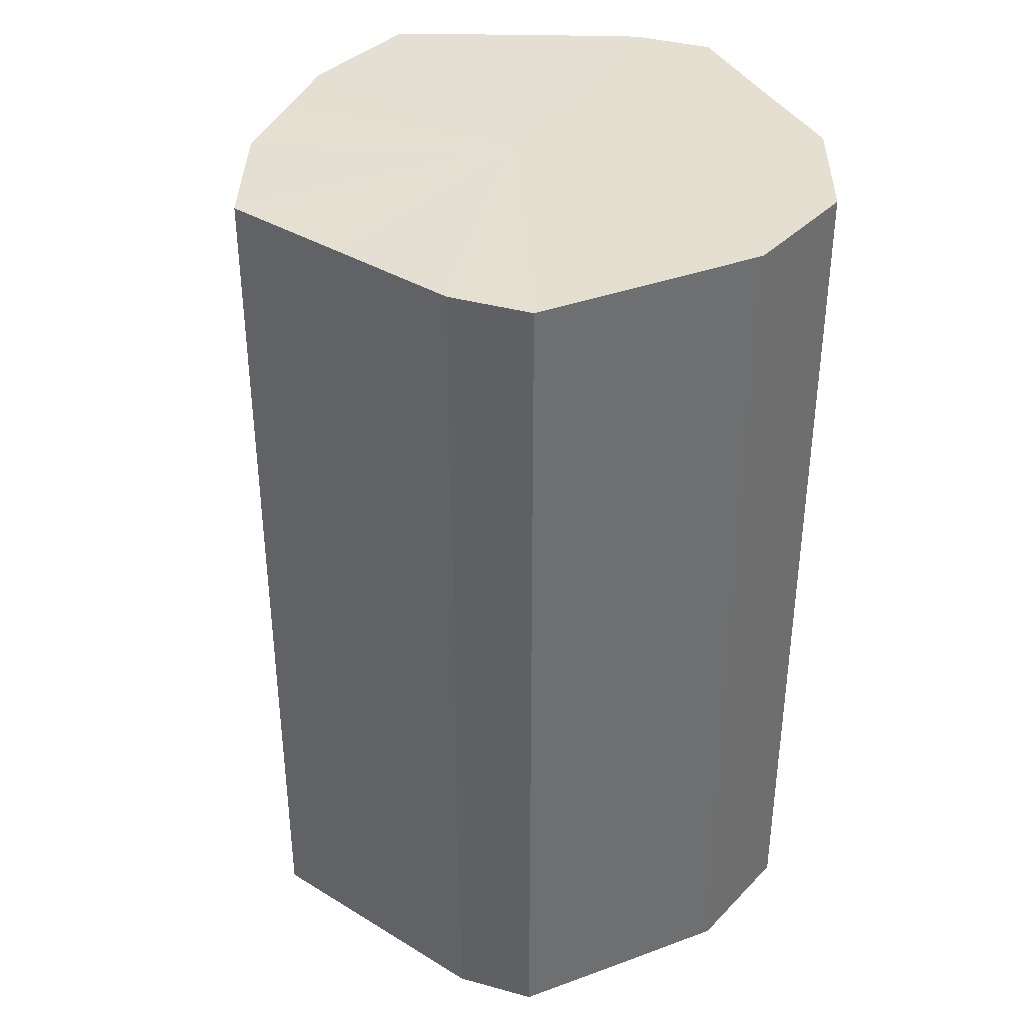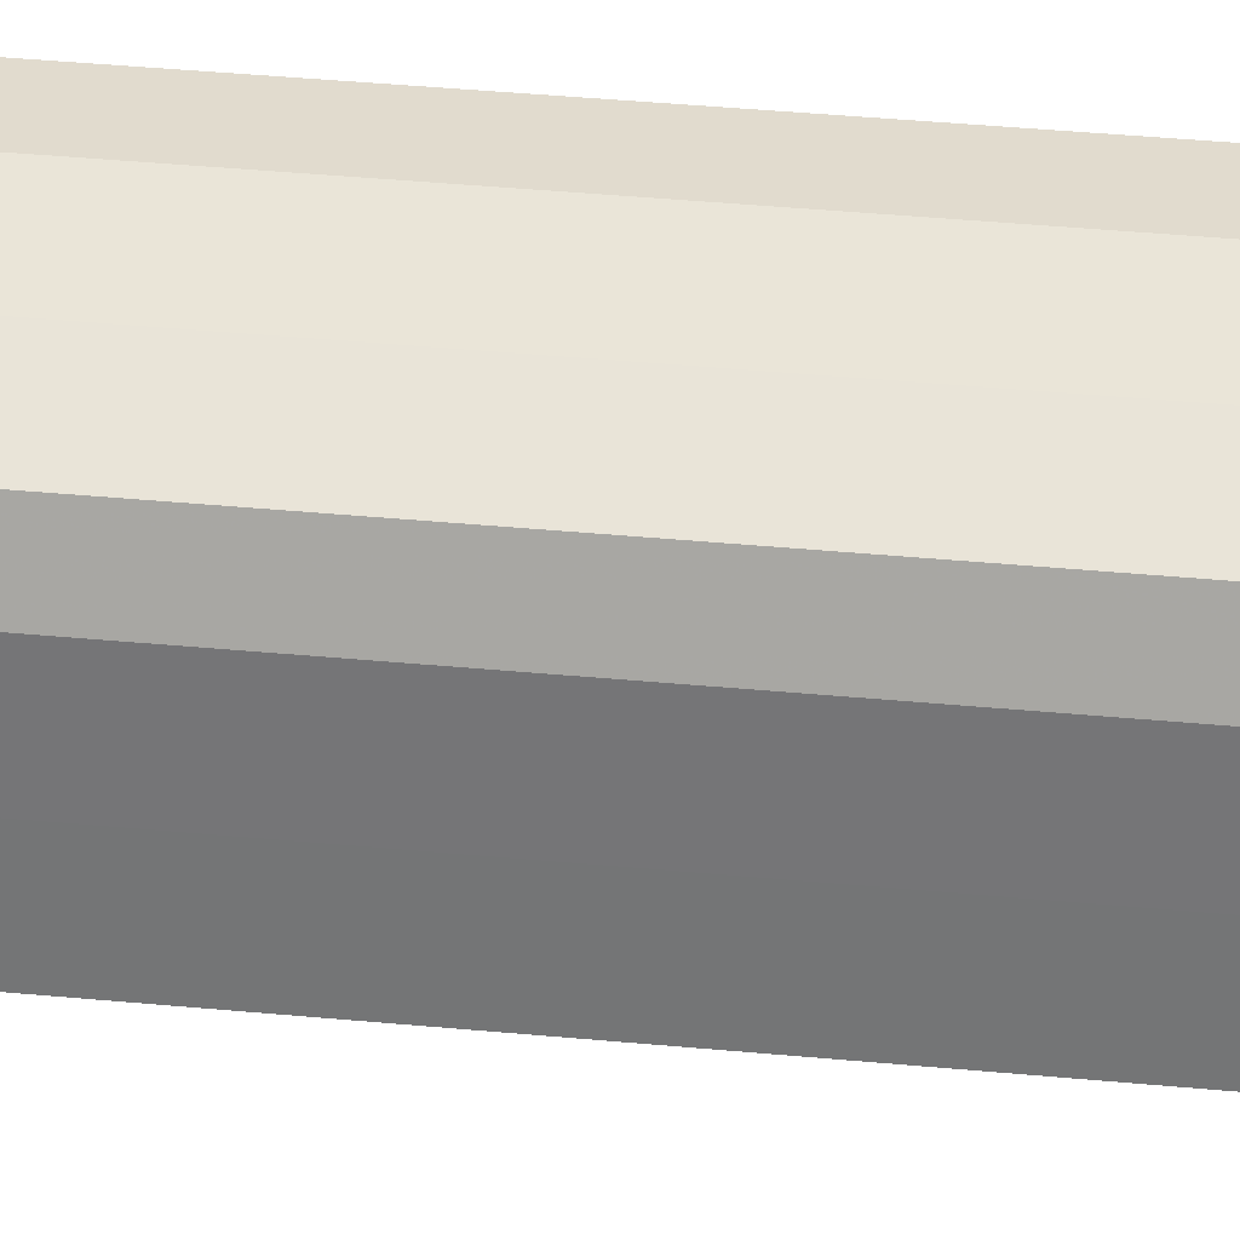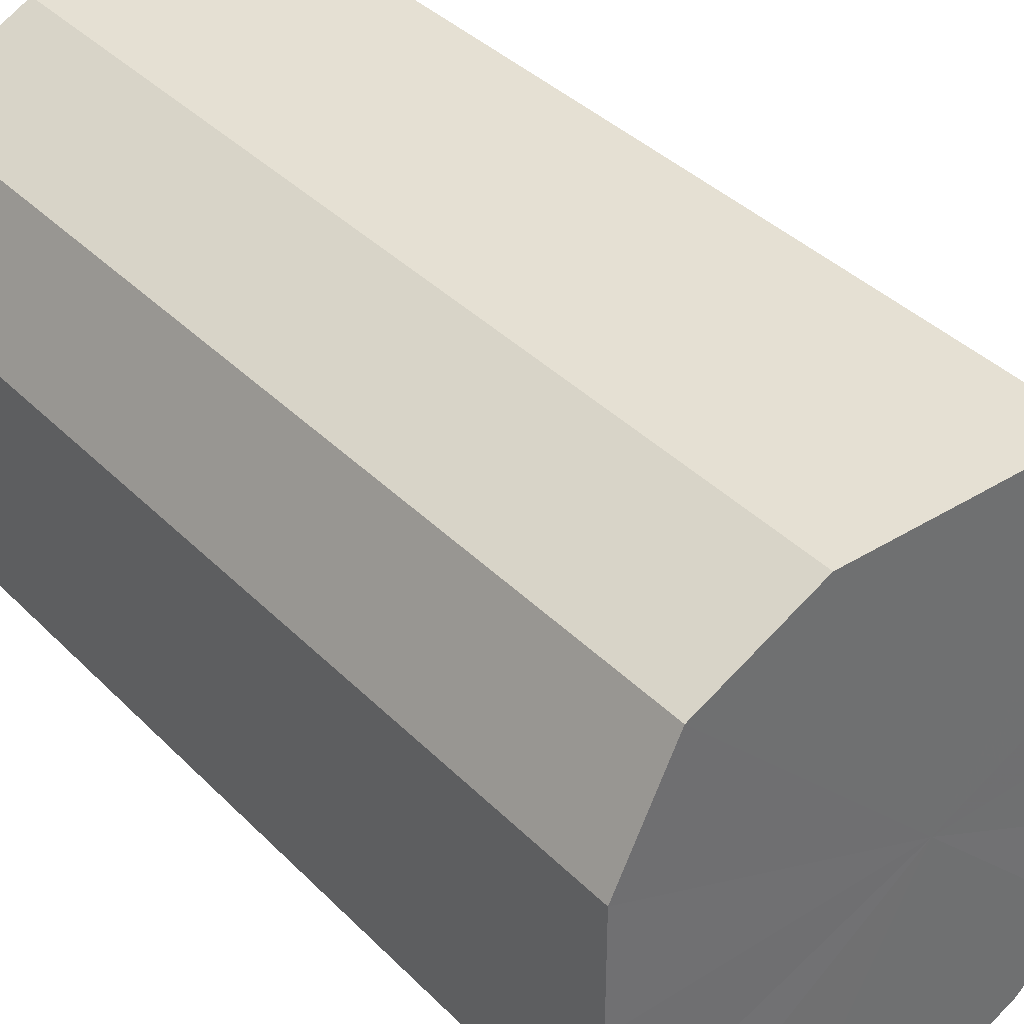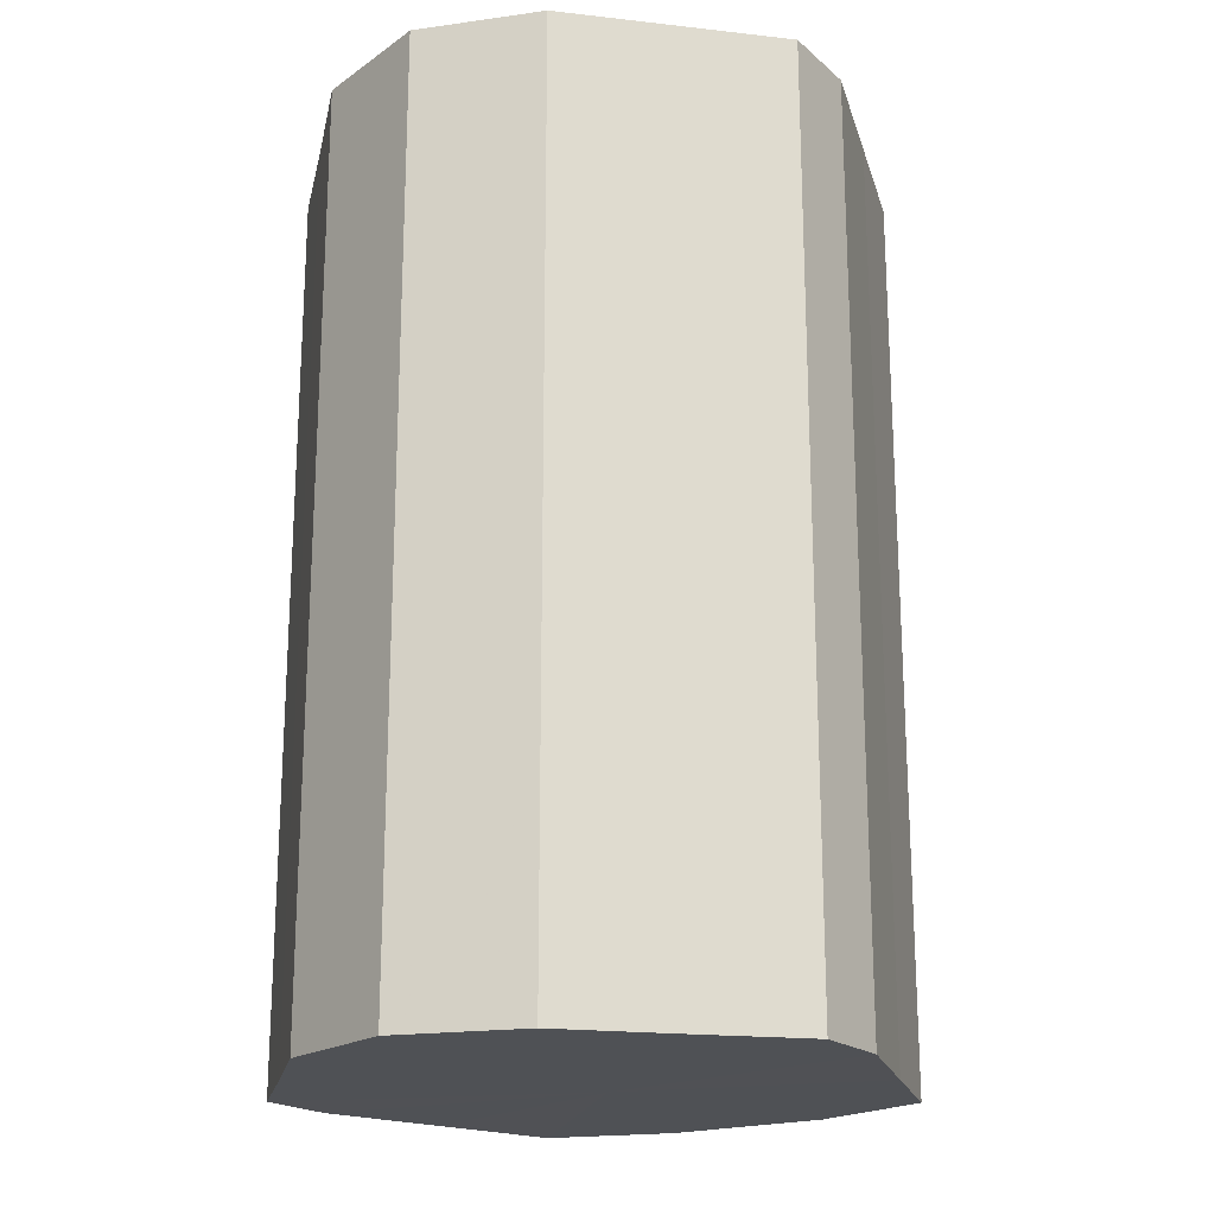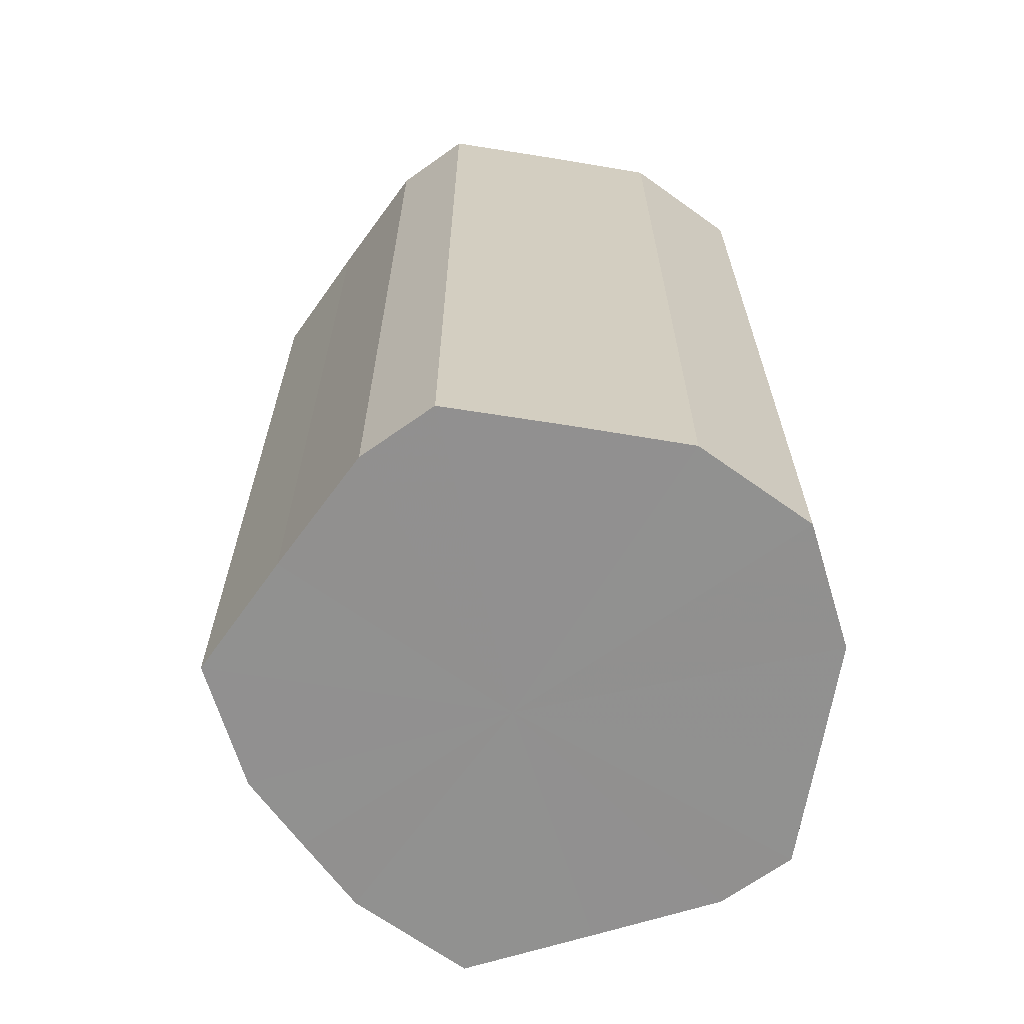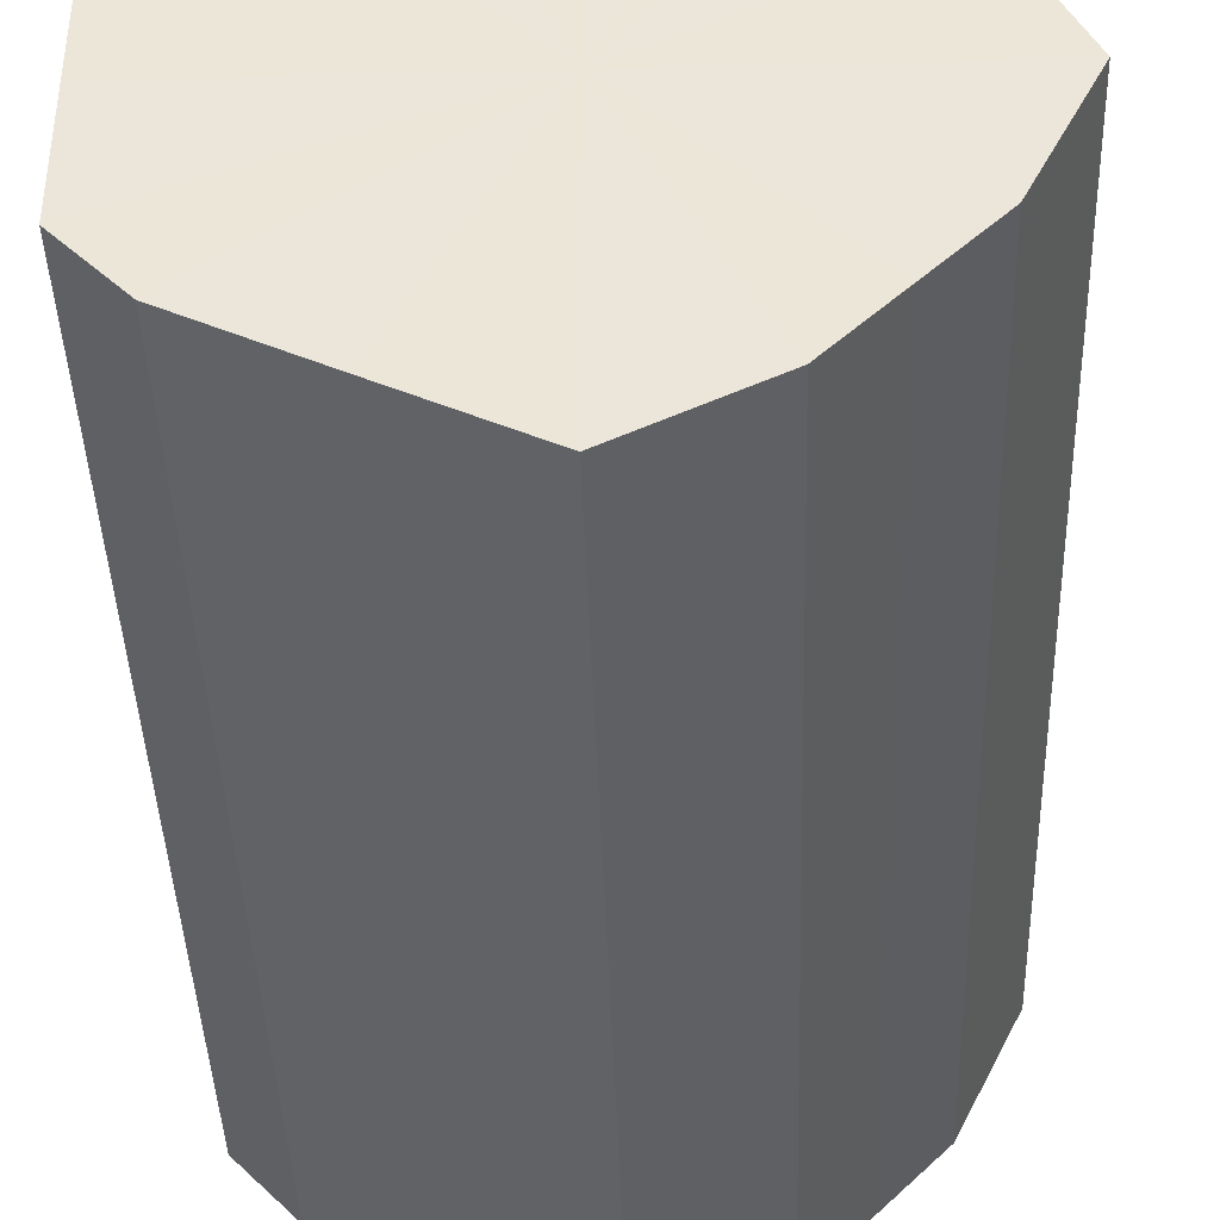
<metadata>
{"format":"obj","ext":"obj","renderer":"f3d","projection":"perspective","resolution":1024,"background":"white","views":[{"elev":37.3,"azim":154.8,"up":"+Z"},{"elev":59.6,"azim":95.0,"up":"+Y"},{"elev":38.0,"azim":-38.6,"up":"+Y"},{"elev":-20.0,"azim":-101.9,"up":"+Z"},{"elev":-65.8,"azim":170.7,"up":"+Z"},{"elev":-40.9,"azim":1.8,"up":"+Y"}]}
</metadata>
<code>
o 10534
v 2171 1872 13.16
v 2171 1872 13.16
v 2171 1872 13
v 2171 1872 13.16
v 2171 1872 13
v 2171 1872 13.16
v 2171 1872 13
v 2171 1872 13.16
v 2171 1872 13
v 2171 1872 13.16
v 2171 1872 13
v 2171 1872 13.16
v 2171 1872 13
v 2171 1872 13.16
v 2171 1872 13
v 2171 1872 13.16
v 2171 1872 13
v 2171 1872 13.16
v 2171 1872 13
v 2171 1872 13.16
v 2171 1872 13
v 2171 1872 13.16
v 2171 1872 13
v 2171 1872 13.16
v 2171 1872 13
v 2171 1872 13.16
v 2171 1872 13
v 2171 1872 13.16
v 2171 1872 13
v 2171 1872 13.16
v 2171 1872 13
v 2171 1872 13
v 2171 1872 13
v 2171 1872 13.16
v 2171 1872 13
v 2171 1872 13.16
v 2171 1872 13
v 2171 1872 13
v 2171 1872 13.16
v 2171 1872 13
v 2171 1872 13.16
v 2171 1872 13.16
v 2171 1872 13
v 2171 1872 13
v 2171 1872 13.16
v 2171 1872 13
v 2171 1872 13.16
v 2171 1872 13.16
v 2171 1872 13
v 2171 1872 13
v 2171 1872 13.16
v 2171 1872 13
v 2171 1872 13.16
v 2171 1872 13.16
v 2171 1872 13
v 2171 1872 13
v 2171 1872 13.16
v 2171 1872 13
v 2171 1872 13.16
v 2171 1872 13.16
v 2171 1872 13
v 2171 1872 13
v 2171 1872 13.16
v 2171 1872 13.16
v 2171 1872 13.16
v 2171 1872 13.16
v 2171 1872 13.16
v 2171 1872 13.16
v 2171 1872 13.16
v 2171 1872 13.16
v 2171 1872 13.16
v 2171 1872 13.16
v 2171 1872 13.16
v 2171 1872 13.16
v 2171 1872 13.16
v 2171 1872 13.16
v 2171 1872 13.16
v 2171 1872 13.16
v 2171 1872 13.16
v 2171 1872 13.16
v 2171 1872 13.16
v 2171 1872 13
v 2171 1872 13
v 2171 1872 13
v 2171 1872 13
v 2171 1872 13
v 2171 1872 13
v 2171 1872 13
v 2171 1872 13
v 2171 1872 13
v 2171 1872 13
v 2171 1872 13
v 2171 1872 13
v 2171 1872 13
v 2171 1872 13
v 2171 1872 13
v 2171 1872 13
v 2171 1872 13
f 1 2 3
f 2 4 5
f 6 1 7
f 4 8 9
f 10 6 11
f 8 12 13
f 14 10 15
f 12 16 17
f 18 14 19
f 16 20 21
f 22 18 23
f 20 24 25
f 26 22 27
f 24 28 29
f 30 26 31
f 28 30 32
f 33 34 35
f 35 36 37
f 38 39 33
f 40 41 38
f 37 42 43
f 44 45 40
f 46 47 44
f 43 48 49
f 50 51 46
f 52 53 50
f 49 54 55
f 56 57 52
f 58 59 56
f 55 60 61
f 62 63 58
f 61 64 62
f 65 66 67
f 65 68 66
f 65 67 69
f 65 70 68
f 65 69 71
f 65 72 70
f 65 71 73
f 65 74 72
f 65 73 75
f 65 76 74
f 65 75 77
f 65 78 76
f 65 77 79
f 65 80 78
f 65 79 81
f 65 81 80
f 82 83 84
f 82 85 83
f 82 84 86
f 82 87 85
f 82 86 88
f 82 89 87
f 82 88 90
f 82 91 89
f 82 90 92
f 82 93 91
f 82 92 94
f 82 95 93
f 82 94 96
f 82 97 95
f 82 96 98
f 82 98 97

</code>
